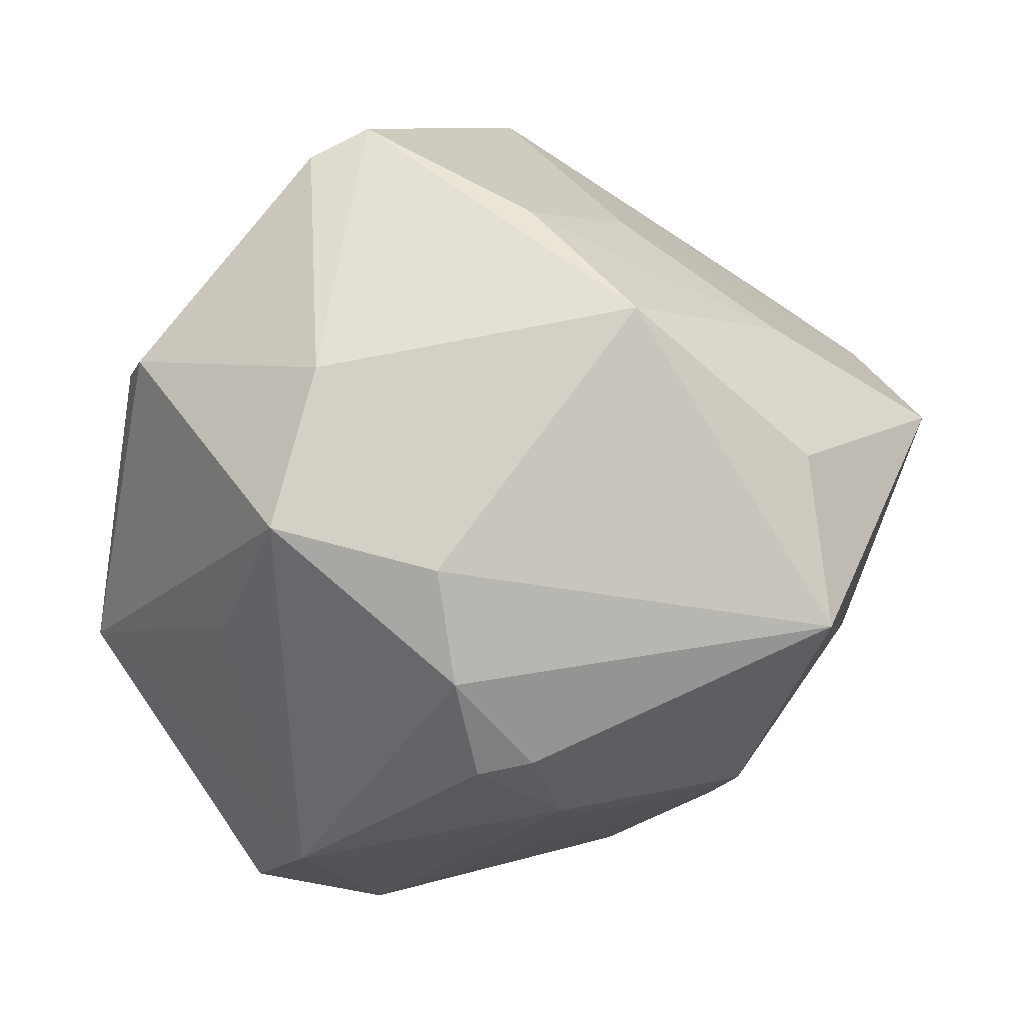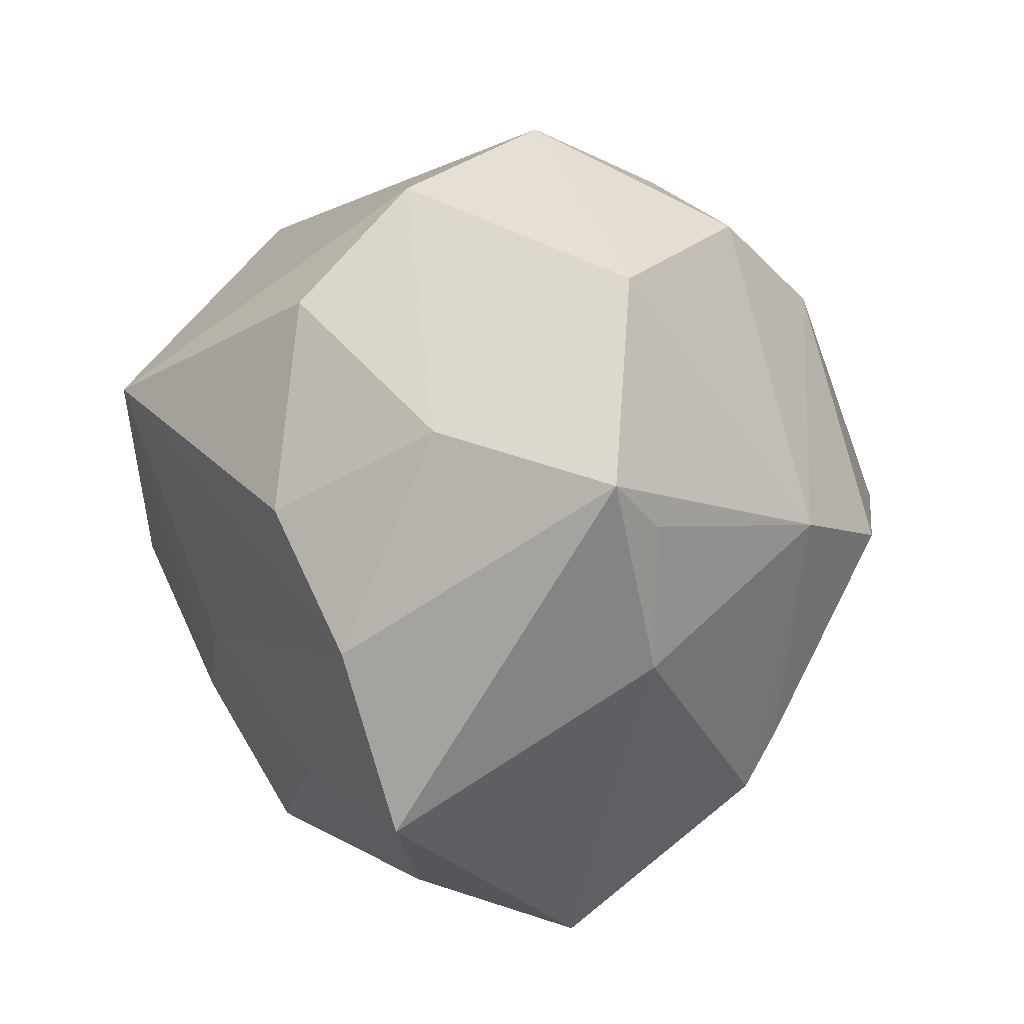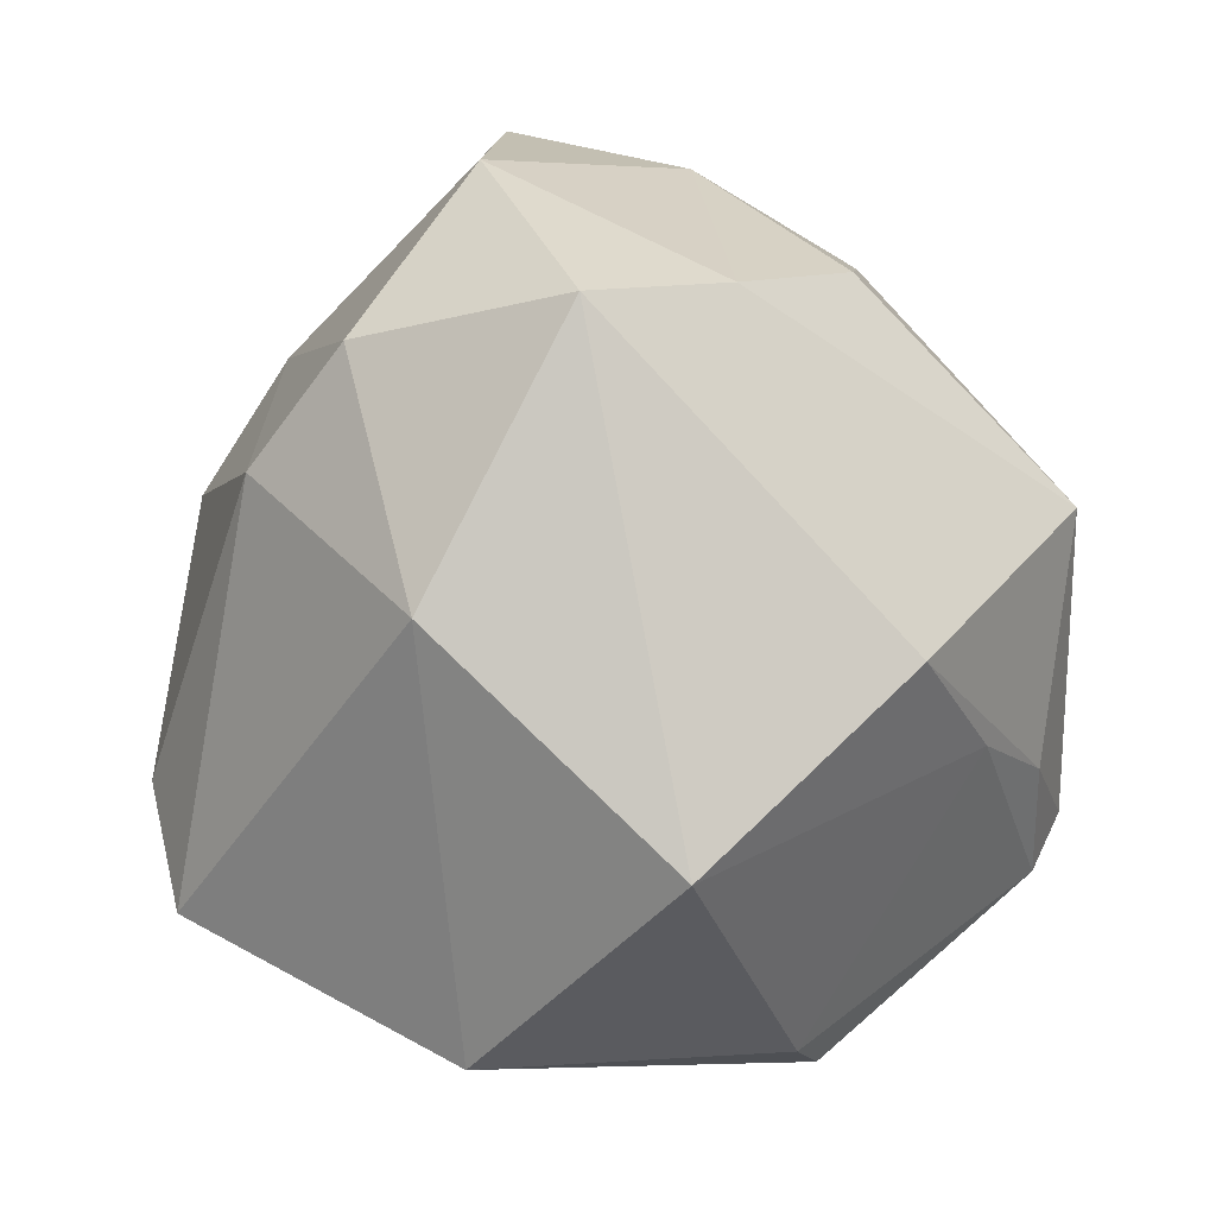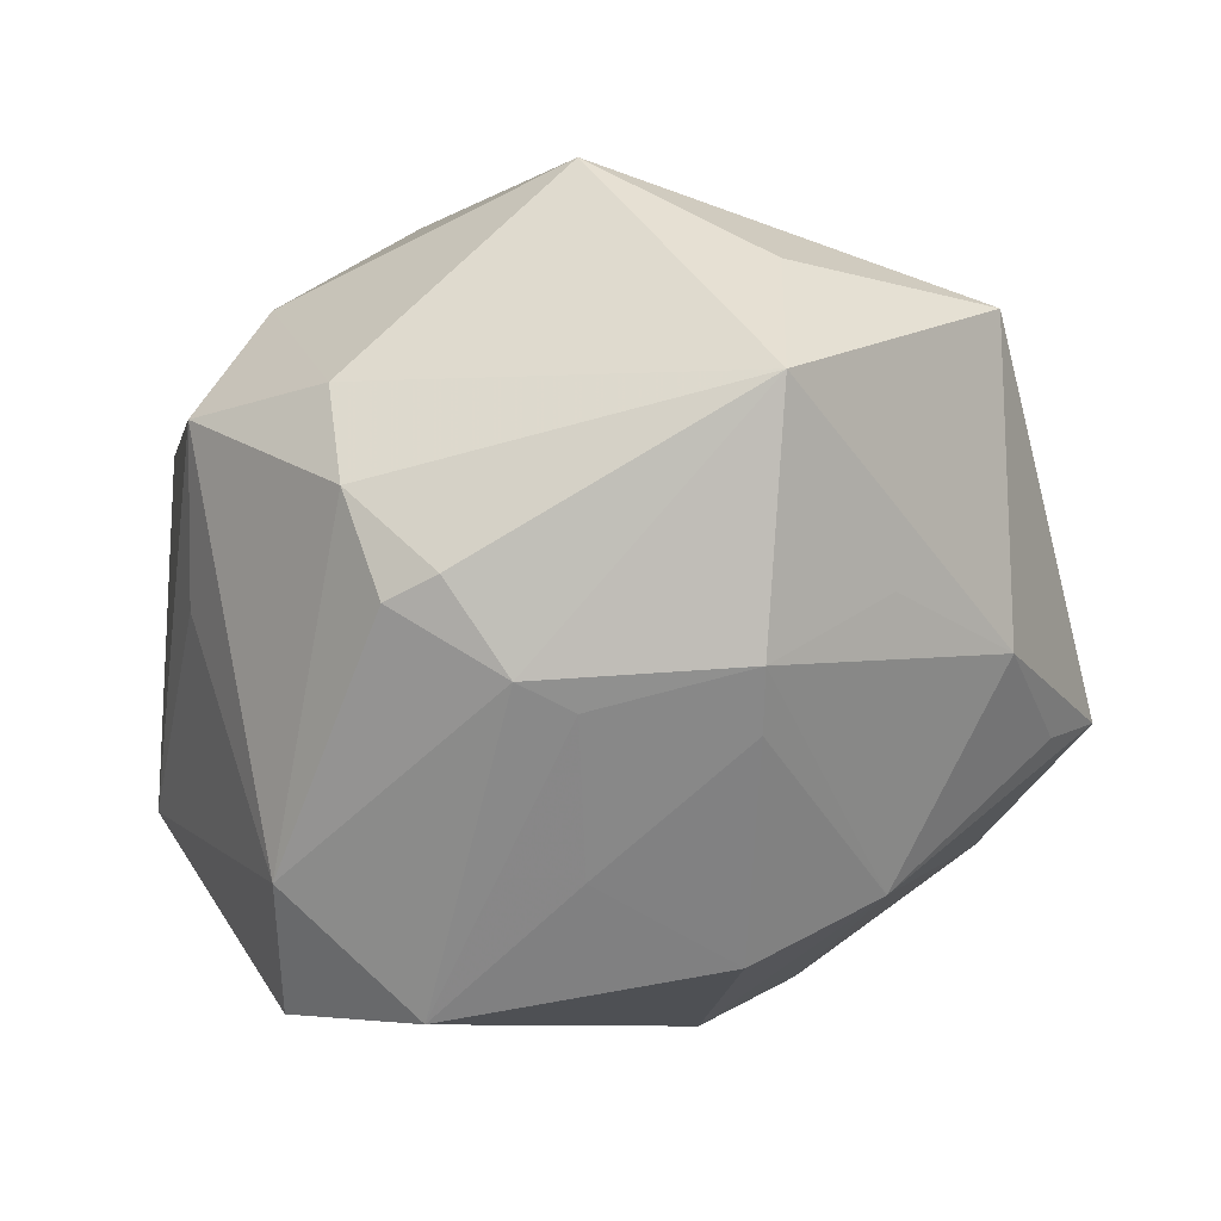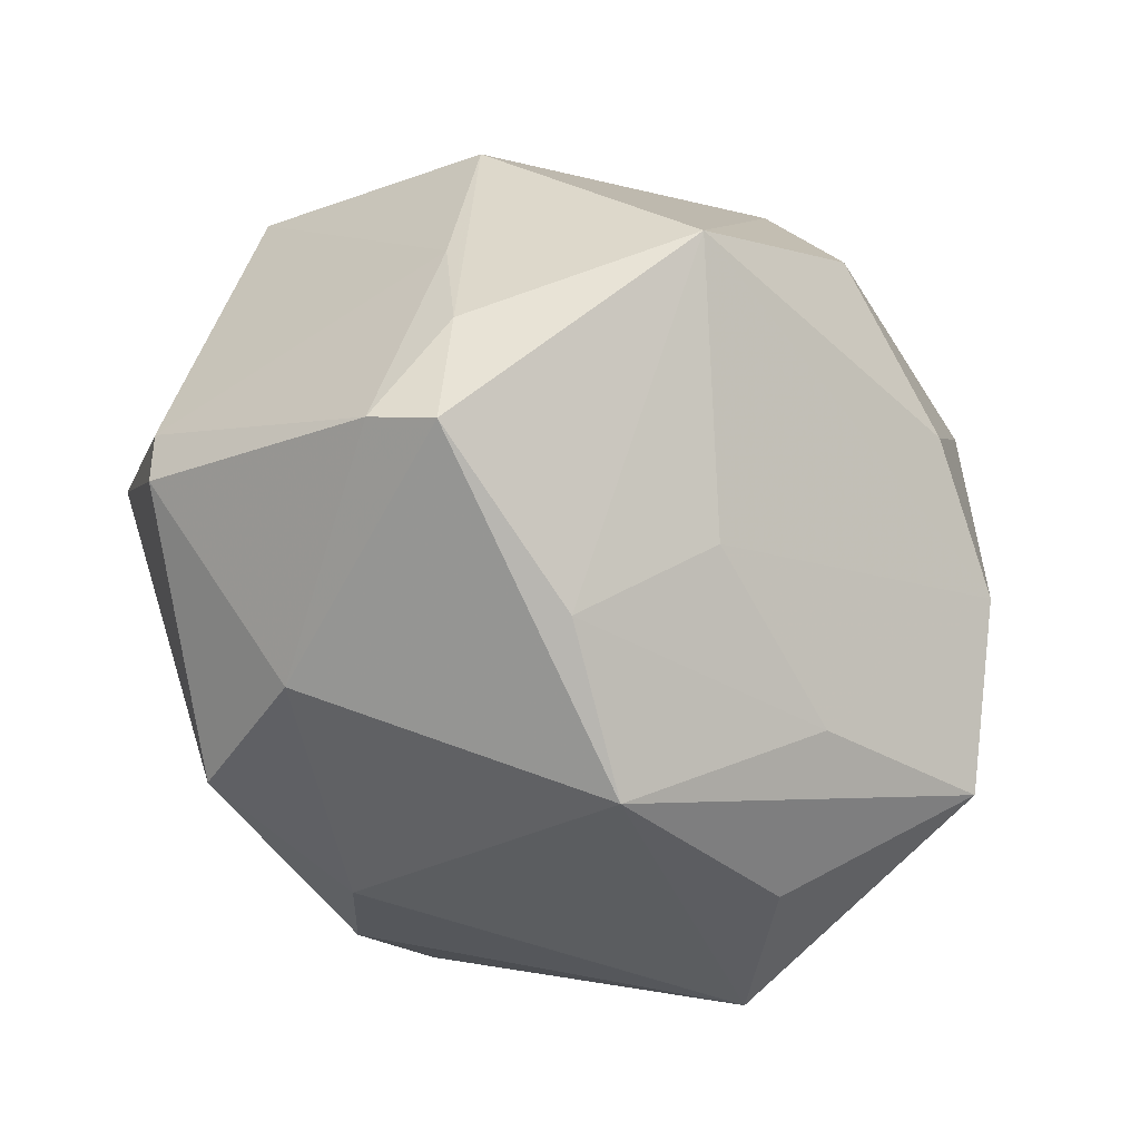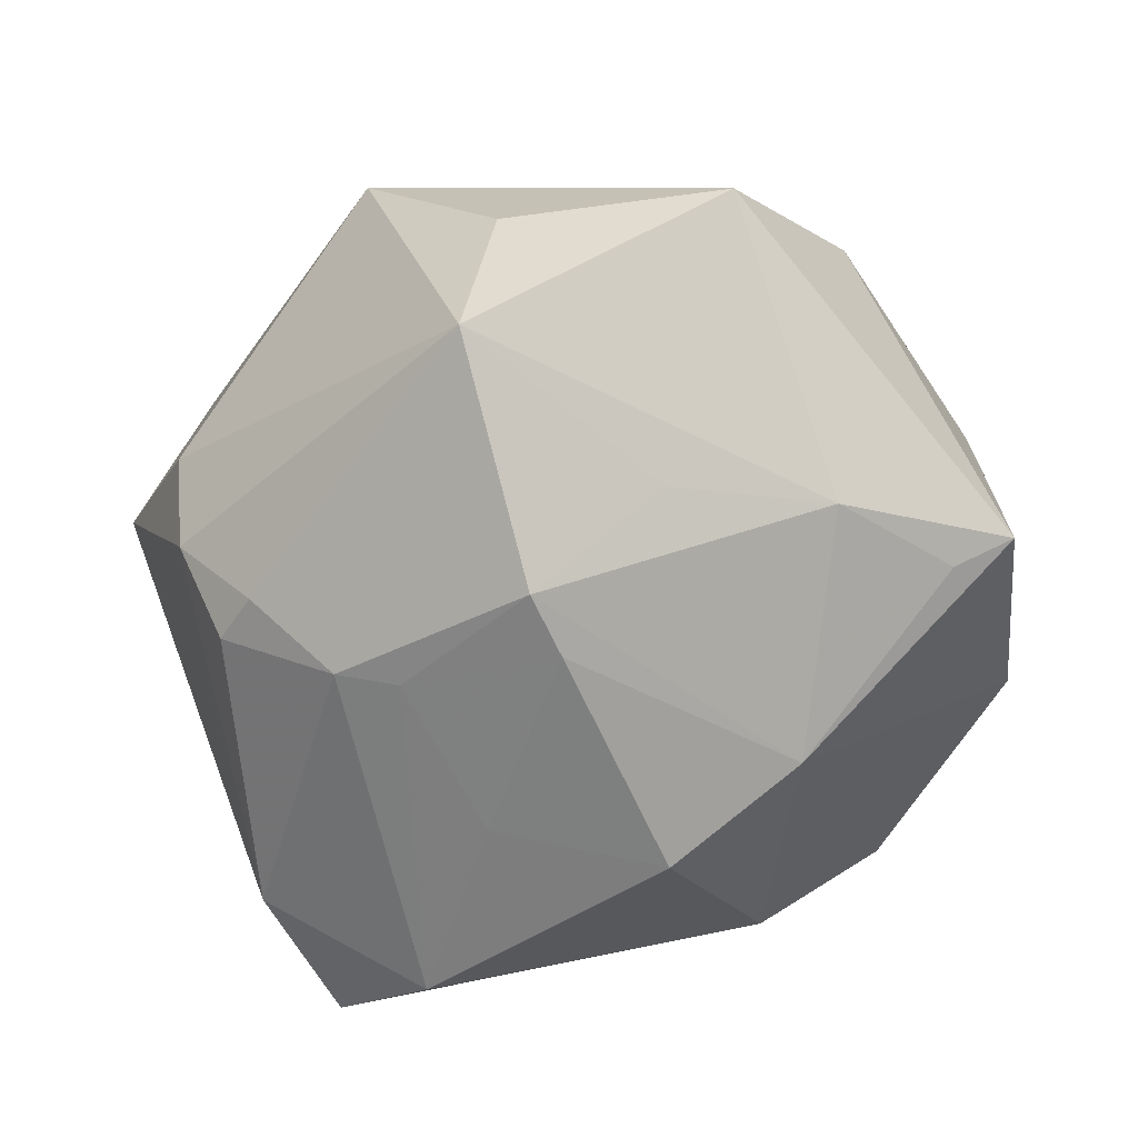
<metadata>
{"format":"obj","ext":"obj","renderer":"f3d","projection":"perspective","resolution":1024,"background":"white","views":[{"elev":9.2,"azim":-20.3,"up":"+Z"},{"elev":8.9,"azim":89.1,"up":"+Y"},{"elev":75.1,"azim":-90.6,"up":"+Y"},{"elev":-34.1,"azim":5.2,"up":"+Z"},{"elev":-25.3,"azim":-9.5,"up":"+Y"},{"elev":-35.4,"azim":35.1,"up":"+Z"}]}
</metadata>
<code>
v 0.04166 -0.02903 0.01294
v 0.04344 0.01494 0.008593
v -0.01725 0.01681 0.03595
v 0.03007 -0.02497 -0.01662
v 0.0233 -0.02737 0.02371
v -0.03048 -0.02537 0.02111
v -0.01594 -0.03622 -0.02271
v 0.04995 0.01007 -0.01028
v -0.01718 0.005323 0.04255
v 0.02168 0.0397 0.01183
v 0.01801 -0.03035 -0.0276
v -0.02917 -0.01249 -0.03745
v -0.04473 0.002994 0.01782
v 0.01798 0.03529 -0.02474
v -0.04724 0.01227 -0.01429
v 0.001045 -0.02846 -0.03051
v -0.03851 -0.01588 -0.008479
v 0.03799 0.03066 -0.01222
v -0.01615 -0.0008709 -0.04683
v -0.00474 -0.02297 0.03724
v -0.03693 -0.02949 0.004596
v -0.03384 0.03603 0.0068
v 0.0102 -0.01336 0.03536
v 0.0002214 -0.01263 -0.039
v -0.01038 -0.03847 -0.02138
v 0.02733 0.02734 0.02363
v -0.009983 0.0394 -0.01797
v 0.04294 -0.009116 0.01855
v 0.00805 0.02627 -0.03467
v 0.001599 -0.03798 0.02764
v -0.03033 0.00238 -0.04347
v 0.02124 -0.04664 -0.006977
v 0.01733 -0.02407 -0.03101
v -0.02139 -0.03903 0.0005834
v -0.01299 0.03353 0.02866
v 0.02795 0.002405 -0.03338
v 0.03606 0.00544 0.02602
v 0.04524 0.005055 -0.01489
v -0.04501 -0.003497 0.02012
v 0.04126 -0.011 -0.01499
v 0.006919 0.0155 0.04599
v 0.01417 -0.001076 -0.04245
v -0.004475 -0.03193 -0.029
v 0.01852 0.04619 -0.002649
v 0.02104 -0.04064 0.01099
v -0.019 -0.007817 0.04625
v -0.0254 -0.006559 0.04304
v -0.0196 -0.03948 -0.01179
f 40 1 32
f 8 1 40
f 32 30 34
f 32 1 45
f 45 30 32
f 1 30 45
f 32 43 11
f 40 11 36
f 27 22 44
f 44 14 27
f 27 15 22
f 31 15 27
f 29 36 42
f 14 36 29
f 31 27 29
f 29 27 14
f 44 22 35
f 21 34 6
f 6 34 30
f 21 15 17
f 39 15 21
f 21 6 39
f 39 6 47
f 25 43 32
f 7 43 25
f 48 34 21
f 7 25 48
f 32 34 48
f 48 25 32
f 12 43 7
f 21 17 12
f 12 48 21
f 7 48 12
f 12 15 31
f 12 17 15
f 26 2 10
f 44 35 10
f 41 26 10
f 10 35 41
f 28 1 8
f 8 2 28
f 41 23 28
f 5 30 1
f 1 28 5
f 5 28 23
f 46 6 30
f 47 6 46
f 4 40 32
f 32 11 4
f 4 11 40
f 8 40 38
f 38 36 8
f 40 36 38
f 8 36 18
f 18 36 14
f 18 14 44
f 18 2 8
f 44 10 18
f 18 10 2
f 42 36 33
f 33 36 11
f 33 24 42
f 31 29 19
f 19 29 42
f 42 24 19
f 19 12 31
f 43 12 19
f 41 35 9
f 9 46 41
f 47 46 9
f 3 35 22
f 47 9 3
f 3 9 35
f 13 39 47
f 13 3 22
f 47 3 13
f 22 15 13
f 15 39 13
f 16 11 43
f 43 19 16
f 16 19 24
f 16 33 11
f 24 33 16
f 37 2 26
f 37 28 2
f 37 26 41
f 41 28 37
f 20 46 30
f 30 5 20
f 20 5 23
f 20 23 41
f 41 46 20

</code>
